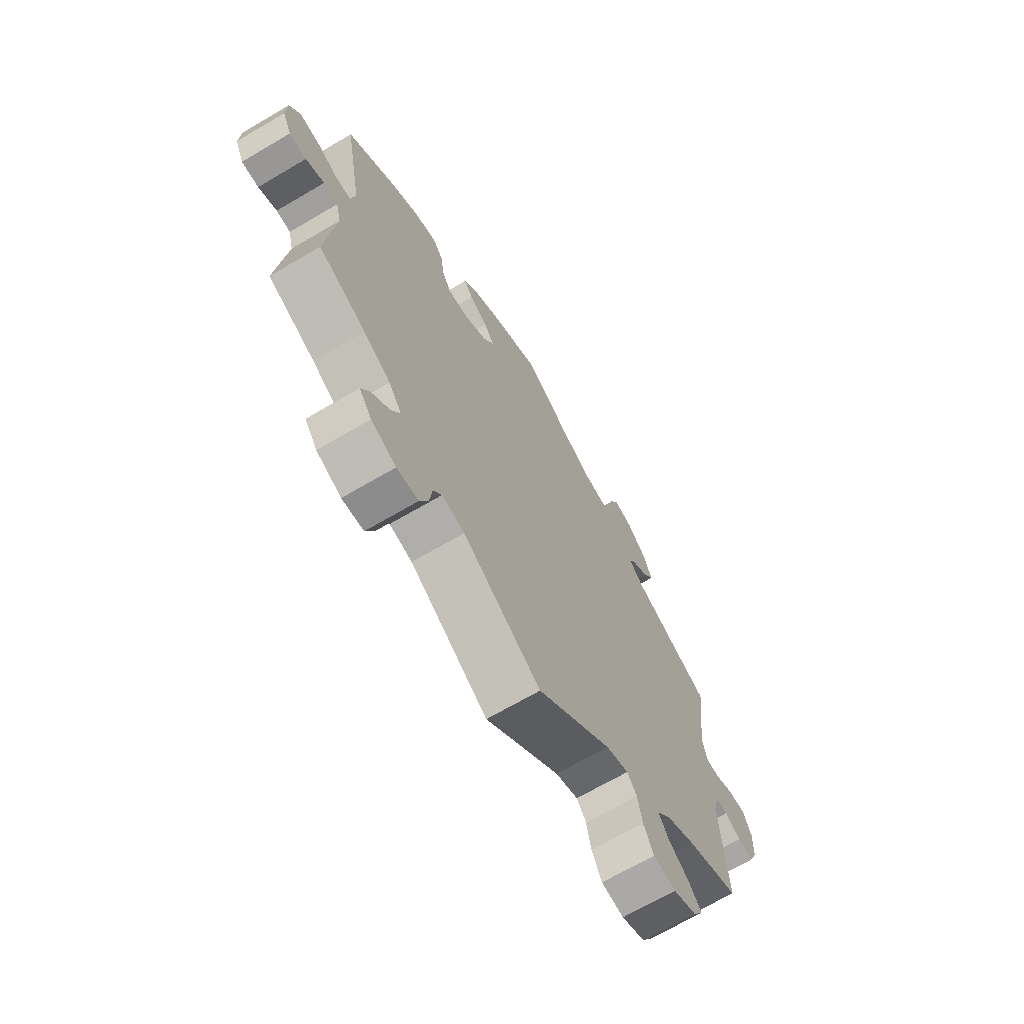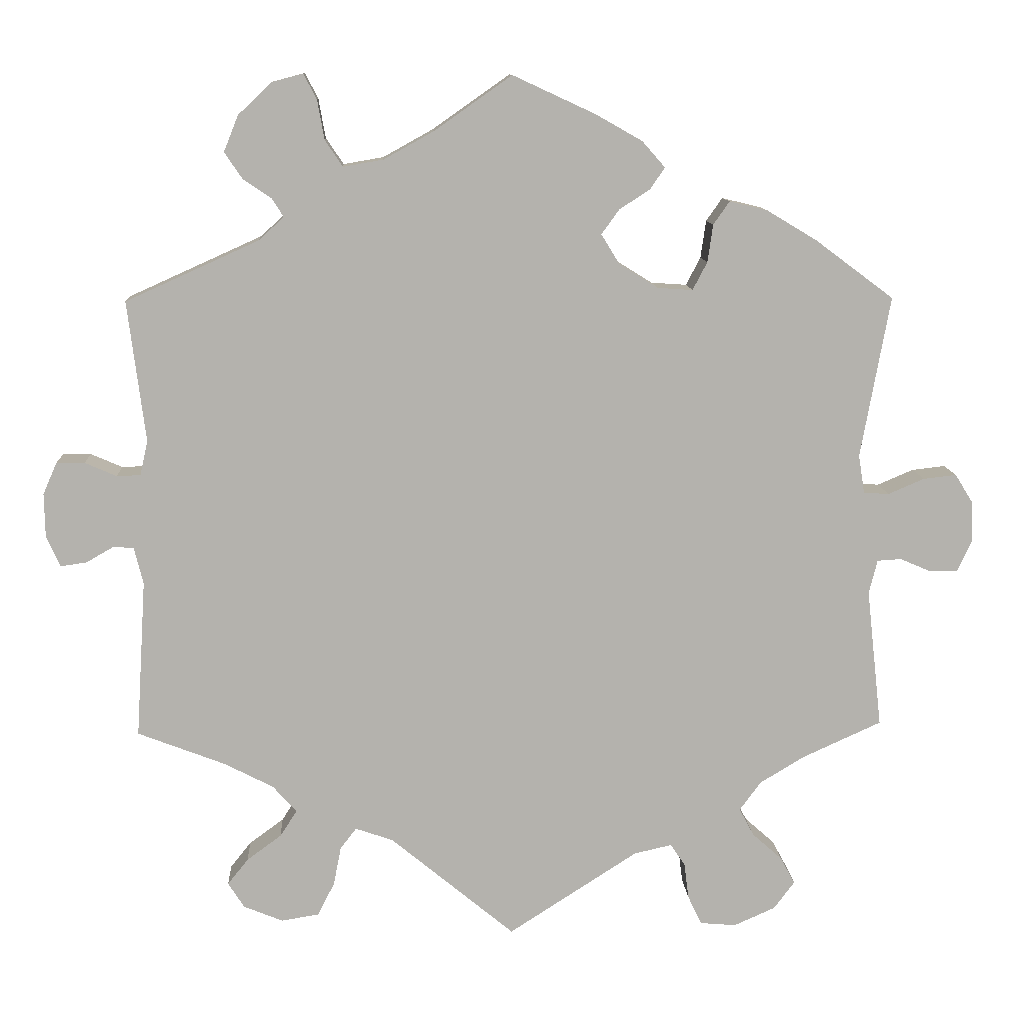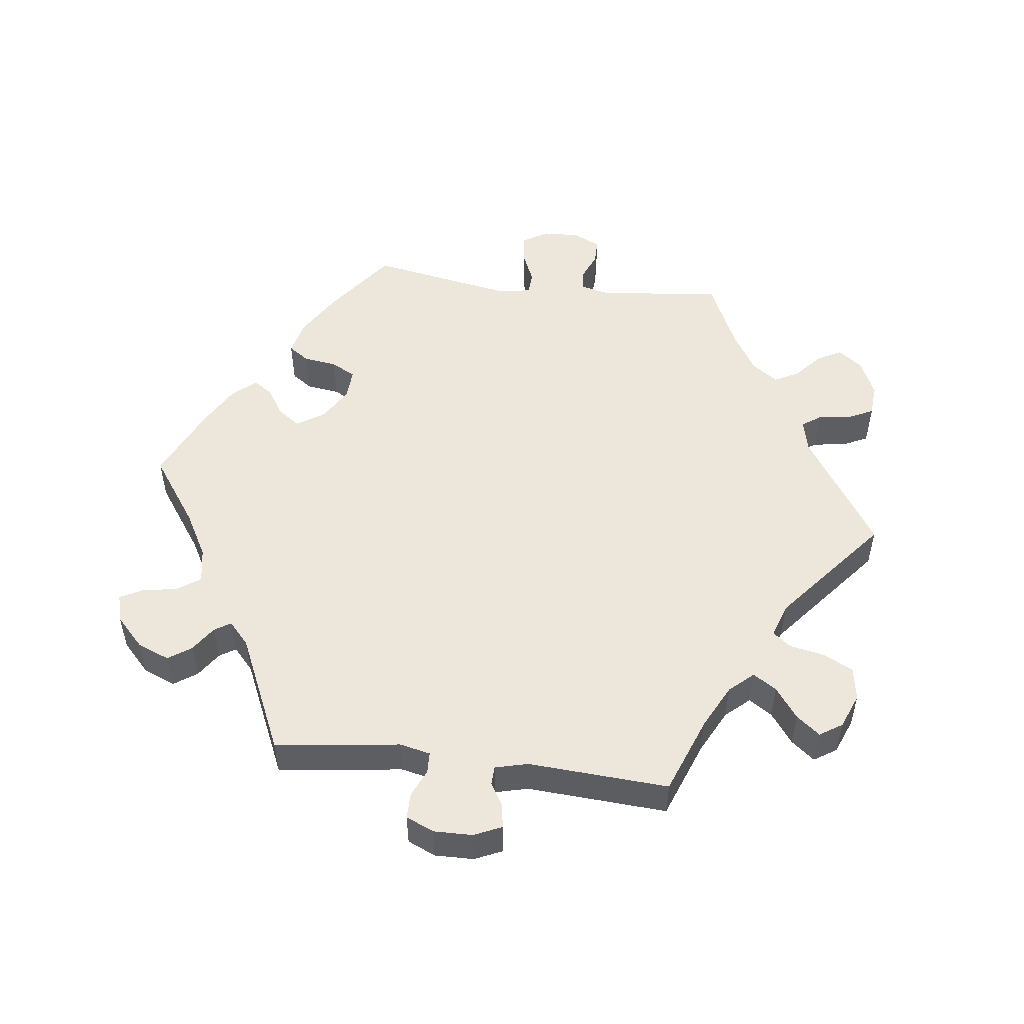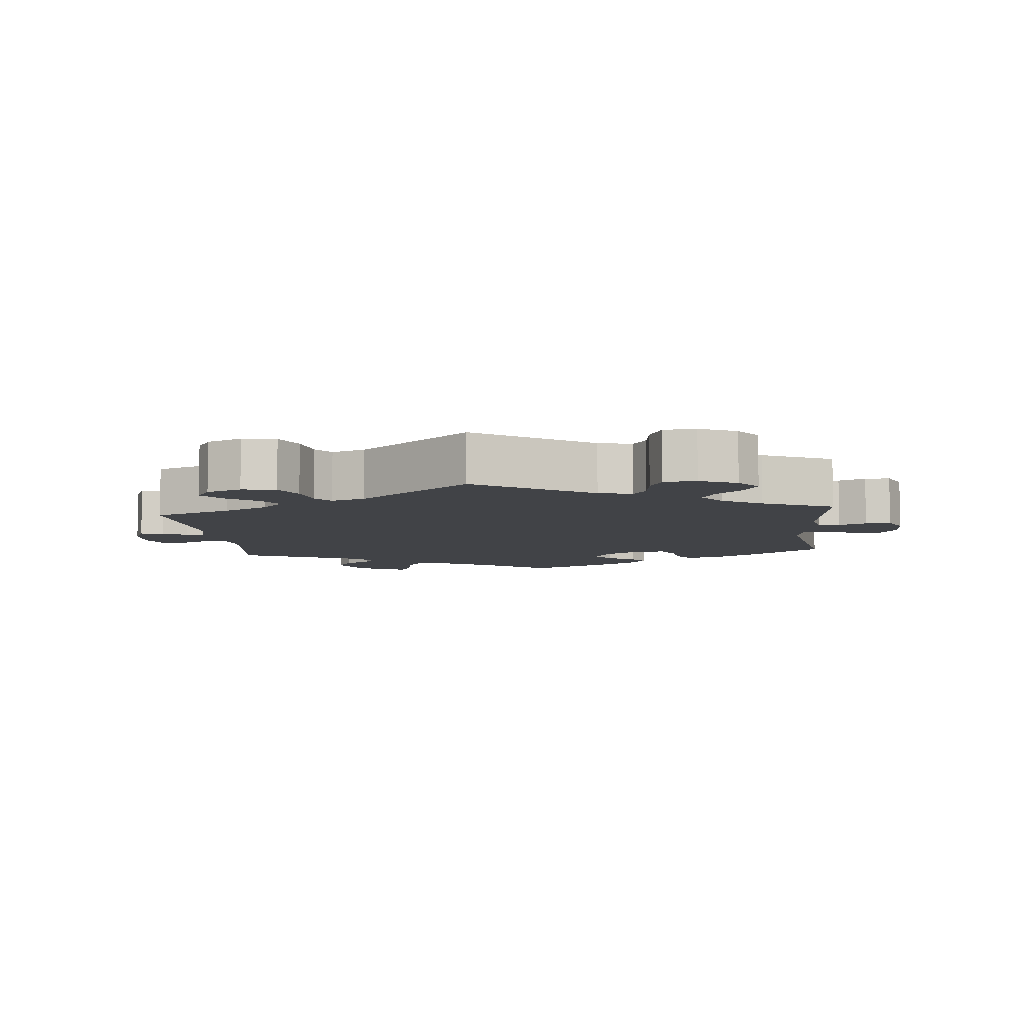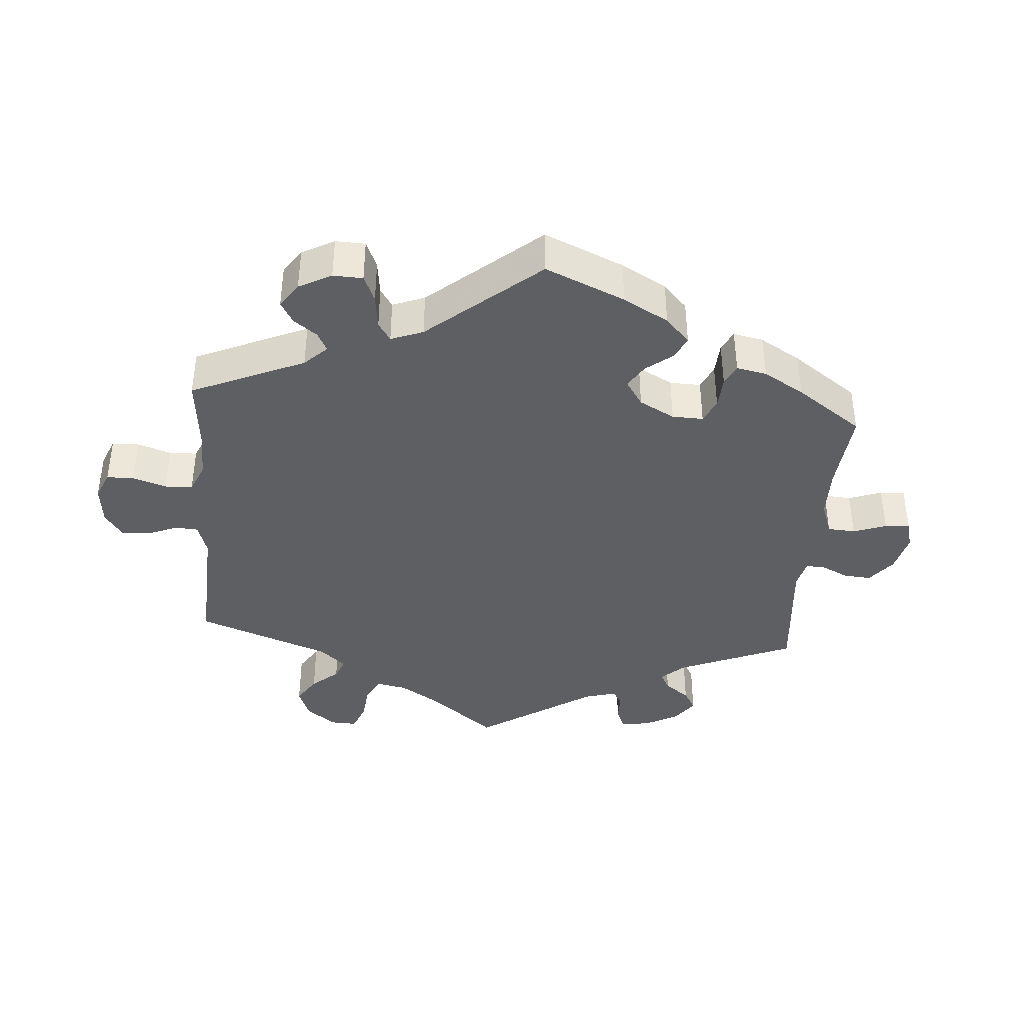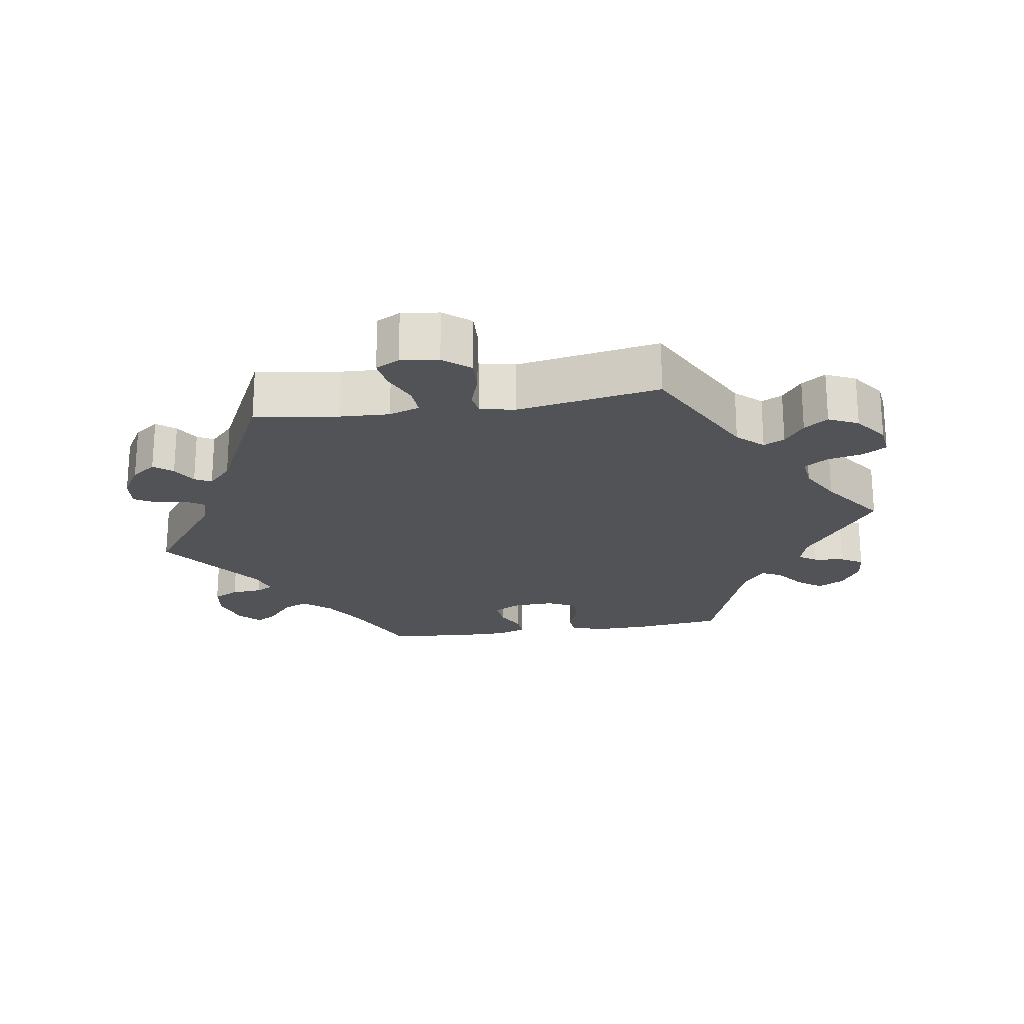
<metadata>
{"format":"obj","ext":"obj","renderer":"f3d","projection":"perspective","resolution":1024,"background":"white","views":[{"elev":-68.3,"azim":-59.5,"up":"+Z"},{"elev":10.9,"azim":176.9,"up":"+Z"},{"elev":51.5,"azim":97.0,"up":"+Y"},{"elev":-7.2,"azim":-174.2,"up":"+Y"},{"elev":-39.5,"azim":-64.6,"up":"+Y"},{"elev":-21.7,"azim":159.0,"up":"+Y"}]}
</metadata>
<code>
v 0.387 0.07 -0.333
v 0.323 0.07 -0.366
v 0.292 0.07 -0.401
v 0.314 0.07 -0.435
v 0.359 0.07 -0.468
v 0.386 0.07 -0.502
v 0.365 0.07 -0.535
v 0.314 0.07 -0.556
v 0.265 0.07 -0.548
v 0.243 0.07 -0.505
v 0.233 0.07 -0.454
v 0.212 0.07 -0.427
v 0.163 0.07 -0.444
v 0.001 0.07 -0.578
v -0.168 0.07 -0.469
v -0.217 0.07 -0.458
v -0.236 0.07 -0.486
v -0.242 0.07 -0.533
v -0.26 0.07 -0.571
v -0.307 0.07 -0.575
v -0.361 0.07 -0.551
v -0.388 0.07 -0.515
v -0.369 0.07 -0.48
v -0.33 0.07 -0.445
v -0.311 0.07 -0.409
v -0.339 0.07 -0.371
v -0.397 0.07 -0.336
v -0.5 0.07 -0.289
v -0.48 0.07 -0.108
v -0.491 0.07 -0.064
v -0.522 0.07 -0.062
v -0.562 0.07 -0.079
v -0.599 0.07 -0.079
v -0.618 0.07 -0.039
v -0.616 0.07 0.015
v -0.593 0.07 0.052
v -0.55 0.07 0.047
v -0.503 0.07 0.027
v -0.47 0.07 0.029
v -0.462 0.07 0.079
v -0.5 0.07 0.289
v -0.398 0.07 0.365
v -0.333 0.07 0.404
v -0.283 0.07 0.416
v -0.262 0.07 0.386
v -0.255 0.07 0.337
v -0.236 0.07 0.301
v -0.19 0.07 0.304
v -0.14 0.07 0.335
v -0.116 0.07 0.374
v -0.139 0.07 0.406
v -0.179 0.07 0.432
v -0.198 0.07 0.46
v -0.168 0.07 0.494
v -0.108 0.07 0.528
v 0 0.07 0.578
v 0.101 0.07 0.507
v 0.166 0.07 0.471
v 0.218 0.07 0.462
v 0.241 0.07 0.496
v 0.25 0.07 0.547
v 0.267 0.07 0.58
v 0.308 0.07 0.569
v 0.351 0.07 0.528
v 0.37 0.07 0.481
v 0.347 0.07 0.447
v 0.31 0.07 0.422
v 0.295 0.07 0.398
v 0.328 0.07 0.368
v 0.501 0.07 0.29
v 0.478 0.07 0.107
v 0.488 0.07 0.062
v 0.519 0.07 0.061
v 0.56 0.07 0.079
v 0.597 0.07 0.079
v 0.615 0.07 0.038
v 0.614 0.07 -0.019
v 0.596 0.07 -0.059
v 0.562 0.07 -0.054
v 0.527 0.07 -0.034
v 0.5 0.07 -0.035
v 0.488 0.07 -0.083
v 0.501 0.07 -0.289
v 0.387 0 -0.333
v 0.323 0 -0.366
v 0.292 0 -0.401
v 0.314 0 -0.435
v 0.359 0 -0.468
v 0.386 0 -0.502
v 0.365 0 -0.535
v 0.314 0 -0.556
v 0.265 0 -0.548
v 0.243 0 -0.505
v 0.233 0 -0.454
v 0.212 0 -0.427
v 0.163 0 -0.444
v 0.001 0 -0.578
v -0.168 0 -0.469
v -0.217 0 -0.458
v -0.236 0 -0.486
v -0.242 0 -0.533
v -0.26 0 -0.571
v -0.307 0 -0.575
v -0.361 0 -0.551
v -0.388 0 -0.515
v -0.369 0 -0.48
v -0.33 0 -0.445
v -0.311 0 -0.409
v -0.339 0 -0.371
v -0.397 0 -0.336
v -0.5 0 -0.289
v -0.48 0 -0.108
v -0.491 0 -0.064
v -0.522 0 -0.062
v -0.562 0 -0.079
v -0.599 0 -0.079
v -0.618 0 -0.039
v -0.616 0 0.015
v -0.593 0 0.052
v -0.55 0 0.047
v -0.503 0 0.027
v -0.47 0 0.029
v -0.462 0 0.079
v -0.5 0 0.289
v -0.398 0 0.365
v -0.333 0 0.404
v -0.283 0 0.416
v -0.262 0 0.386
v -0.255 0 0.337
v -0.236 0 0.301
v -0.19 0 0.304
v -0.14 0 0.335
v -0.116 0 0.374
v -0.139 0 0.406
v -0.179 0 0.432
v -0.198 0 0.46
v -0.168 0 0.494
v -0.108 0 0.528
v 0 0 0.578
v 0.101 0 0.507
v 0.166 0 0.471
v 0.218 0 0.462
v 0.241 0 0.496
v 0.25 0 0.547
v 0.267 0 0.58
v 0.308 0 0.569
v 0.351 0 0.528
v 0.37 0 0.481
v 0.347 0 0.447
v 0.31 0 0.422
v 0.295 0 0.398
v 0.328 0 0.368
v 0.501 0 0.29
v 0.478 0 0.107
v 0.488 0 0.062
v 0.519 0 0.061
v 0.56 0 0.079
v 0.597 0 0.079
v 0.615 0 0.038
v 0.614 0 -0.019
v 0.596 0 -0.059
v 0.562 0 -0.054
v 0.527 0 -0.034
v 0.5 0 -0.035
v 0.488 0 -0.083
v 0.501 0 -0.289
f 82 83 1
f 81 82 1 2
f 77 78 79 80
f 77 80 81
f 76 77 81
f 73 74 75 76
f 72 73 76 81
f 71 72 81 2
f 69 70 71 2
f 64 65 66 67
f 64 67 68
f 63 64 68
f 60 61 62 63
f 59 60 63 68
f 58 59 68 69
f 54 55 56 57
f 51 52 53 54
f 50 51 54 57
f 49 50 57 58
f 43 44 45 46
f 43 46 47
f 40 41 42 43
f 39 40 43 47
f 35 36 37 38
f 35 38 39
f 34 35 39
f 31 32 33 34
f 30 31 34 39
f 29 30 39 47
f 27 28 29 47
f 21 22 23 24
f 21 24 25
f 20 21 25
f 17 18 19 20
f 16 17 20 25
f 15 16 25 26
f 13 14 15
f 12 13 15 26
f 8 9 10 11
f 8 11 12
f 7 8 12
f 4 5 6 7
f 3 4 7 12
f 48 49 58 69
f 48 69 2 3
f 26 27 47 48
f 3 12 26 48
f 84 166 165
f 85 84 165 164
f 163 162 161 160
f 164 163 160
f 164 160 159
f 159 158 157 156
f 164 159 156 155
f 85 164 155 154
f 85 154 153 152
f 150 149 148 147
f 151 150 147
f 151 147 146
f 146 145 144 143
f 151 146 143 142
f 152 151 142 141
f 140 139 138 137
f 137 136 135 134
f 140 137 134 133
f 141 140 133 132
f 129 128 127 126
f 130 129 126
f 126 125 124 123
f 130 126 123 122
f 121 120 119 118
f 122 121 118
f 122 118 117
f 117 116 115 114
f 122 117 114 113
f 130 122 113 112
f 130 112 111 110
f 107 106 105 104
f 108 107 104
f 108 104 103
f 103 102 101 100
f 108 103 100 99
f 109 108 99 98
f 98 97 96
f 109 98 96 95
f 94 93 92 91
f 95 94 91
f 95 91 90
f 90 89 88 87
f 95 90 87 86
f 152 141 132 131
f 86 85 152 131
f 131 130 110 109
f 131 109 95 86
f 1 84 85 2
f 2 85 86 3
f 3 86 87 4
f 4 87 88 5
f 5 88 89 6
f 6 89 90 7
f 7 90 91 8
f 8 91 92 9
f 9 92 93 10
f 10 93 94 11
f 11 94 95 12
f 12 95 96 13
f 13 96 97 14
f 14 97 98 15
f 15 98 99 16
f 16 99 100 17
f 17 100 101 18
f 18 101 102 19
f 19 102 103 20
f 20 103 104 21
f 21 104 105 22
f 22 105 106 23
f 23 106 107 24
f 24 107 108 25
f 25 108 109 26
f 26 109 110 27
f 27 110 111 28
f 28 111 112 29
f 29 112 113 30
f 30 113 114 31
f 31 114 115 32
f 32 115 116 33
f 33 116 117 34
f 34 117 118 35
f 35 118 119 36
f 36 119 120 37
f 37 120 121 38
f 38 121 122 39
f 39 122 123 40
f 40 123 124 41
f 41 124 125 42
f 42 125 126 43
f 43 126 127 44
f 44 127 128 45
f 45 128 129 46
f 46 129 130 47
f 47 130 131 48
f 48 131 132 49
f 49 132 133 50
f 50 133 134 51
f 51 134 135 52
f 52 135 136 53
f 53 136 137 54
f 54 137 138 55
f 55 138 139 56
f 56 139 140 57
f 57 140 141 58
f 58 141 142 59
f 59 142 143 60
f 60 143 144 61
f 61 144 145 62
f 62 145 146 63
f 63 146 147 64
f 64 147 148 65
f 65 148 149 66
f 66 149 150 67
f 67 150 151 68
f 68 151 152 69
f 69 152 153 70
f 70 153 154 71
f 71 154 155 72
f 72 155 156 73
f 73 156 157 74
f 74 157 158 75
f 75 158 159 76
f 76 159 160 77
f 77 160 161 78
f 78 161 162 79
f 79 162 163 80
f 80 163 164 81
f 81 164 165 82
f 82 165 166 83
f 83 166 84 1

</code>
